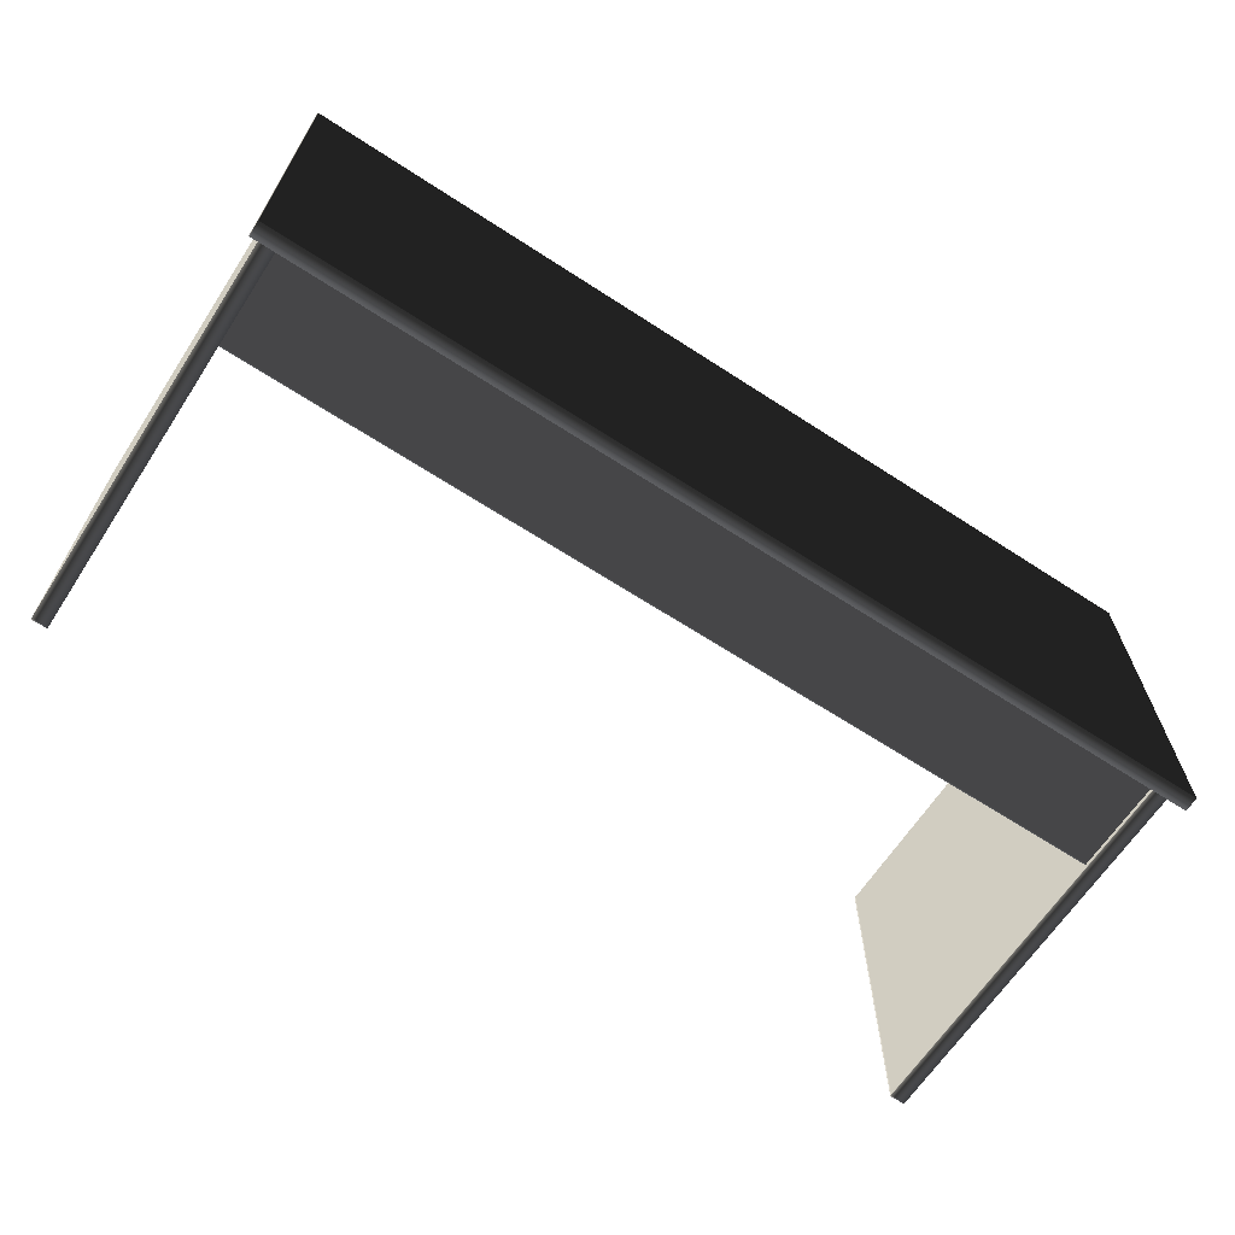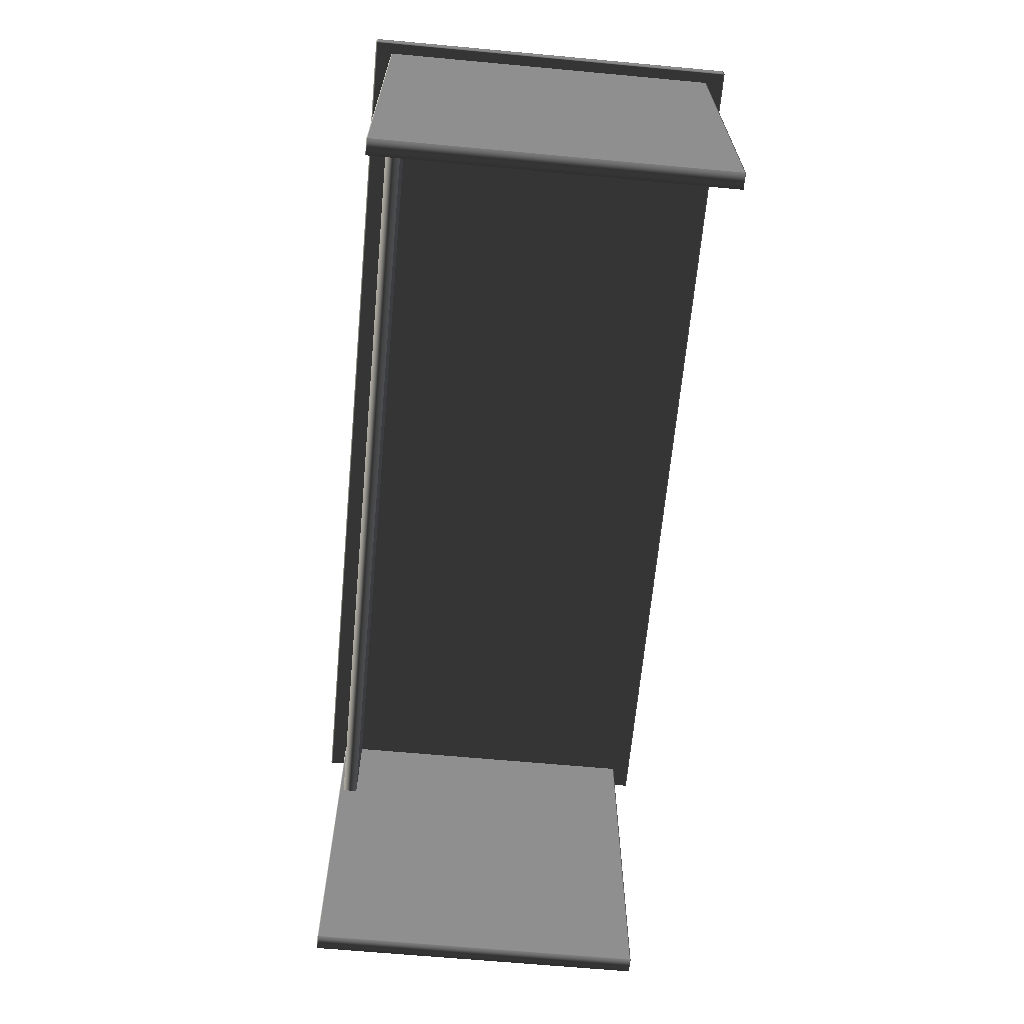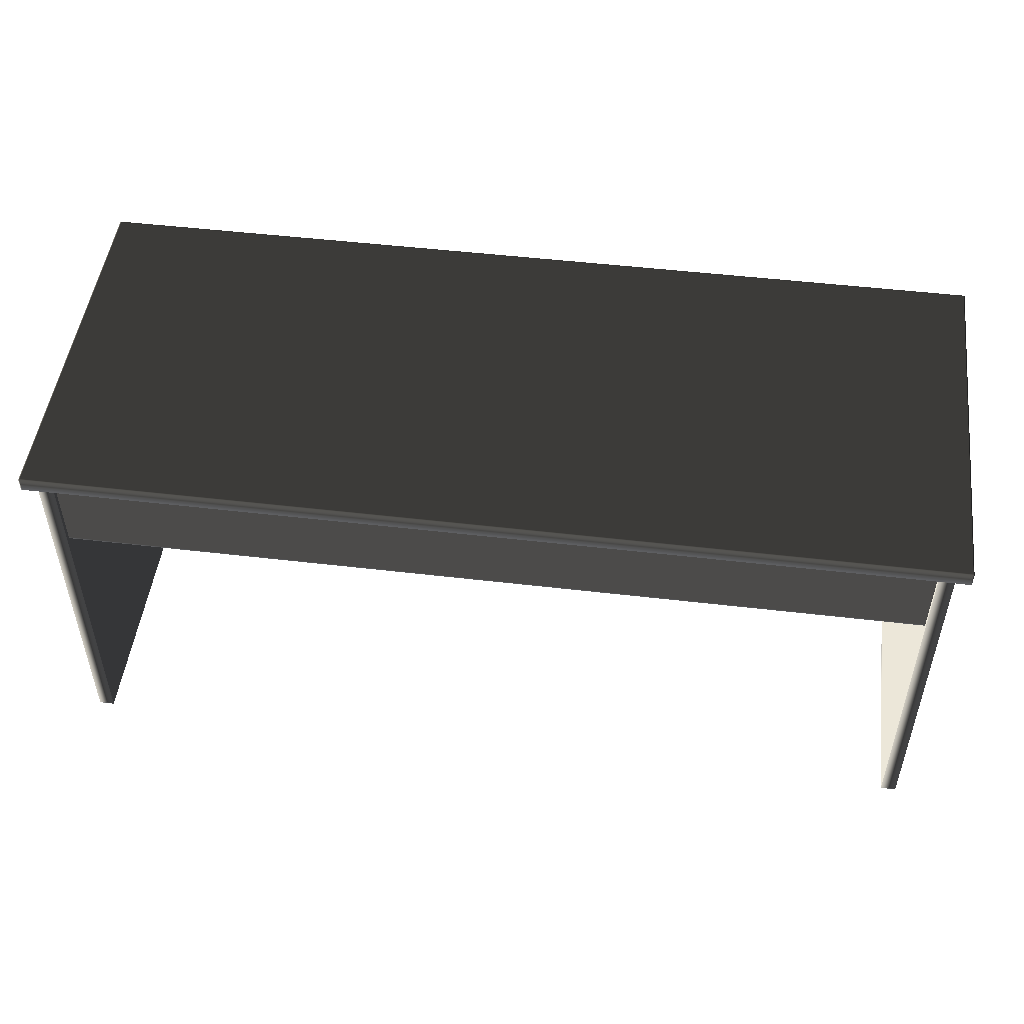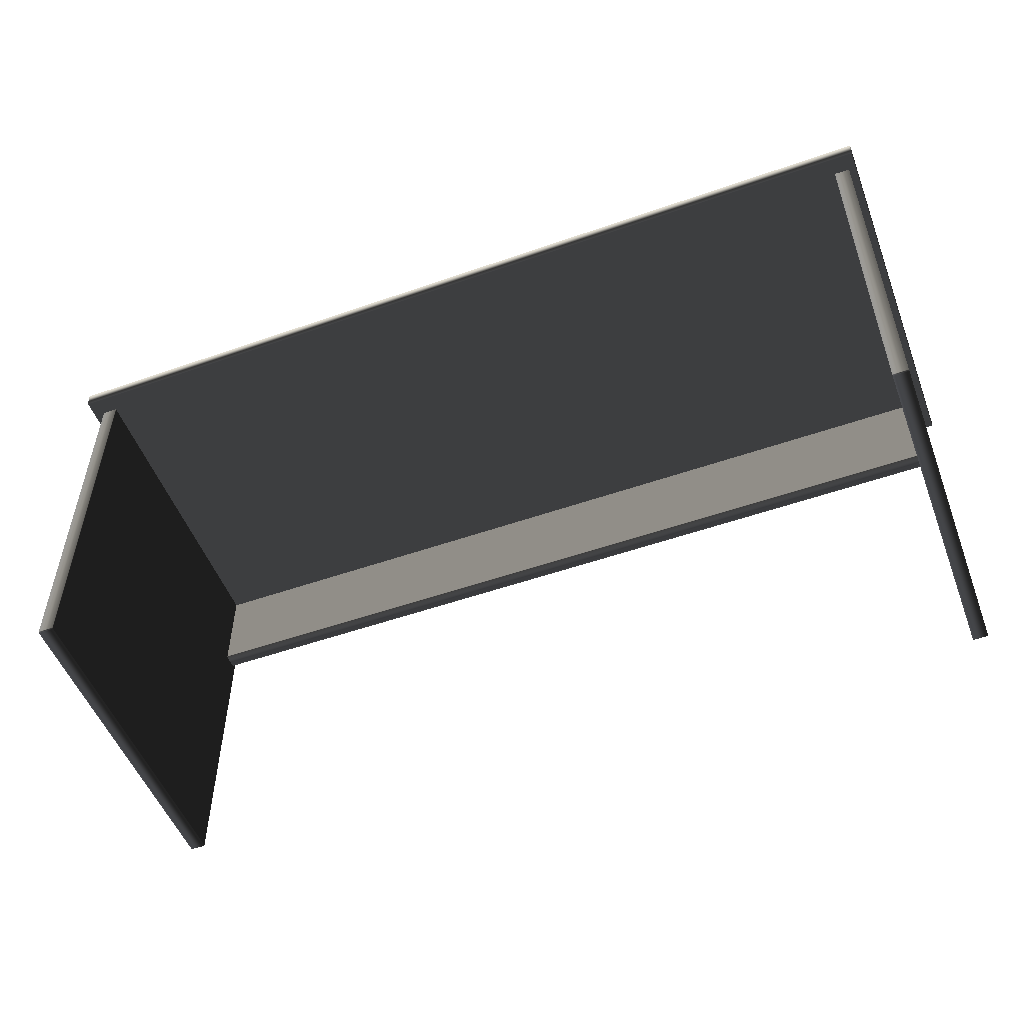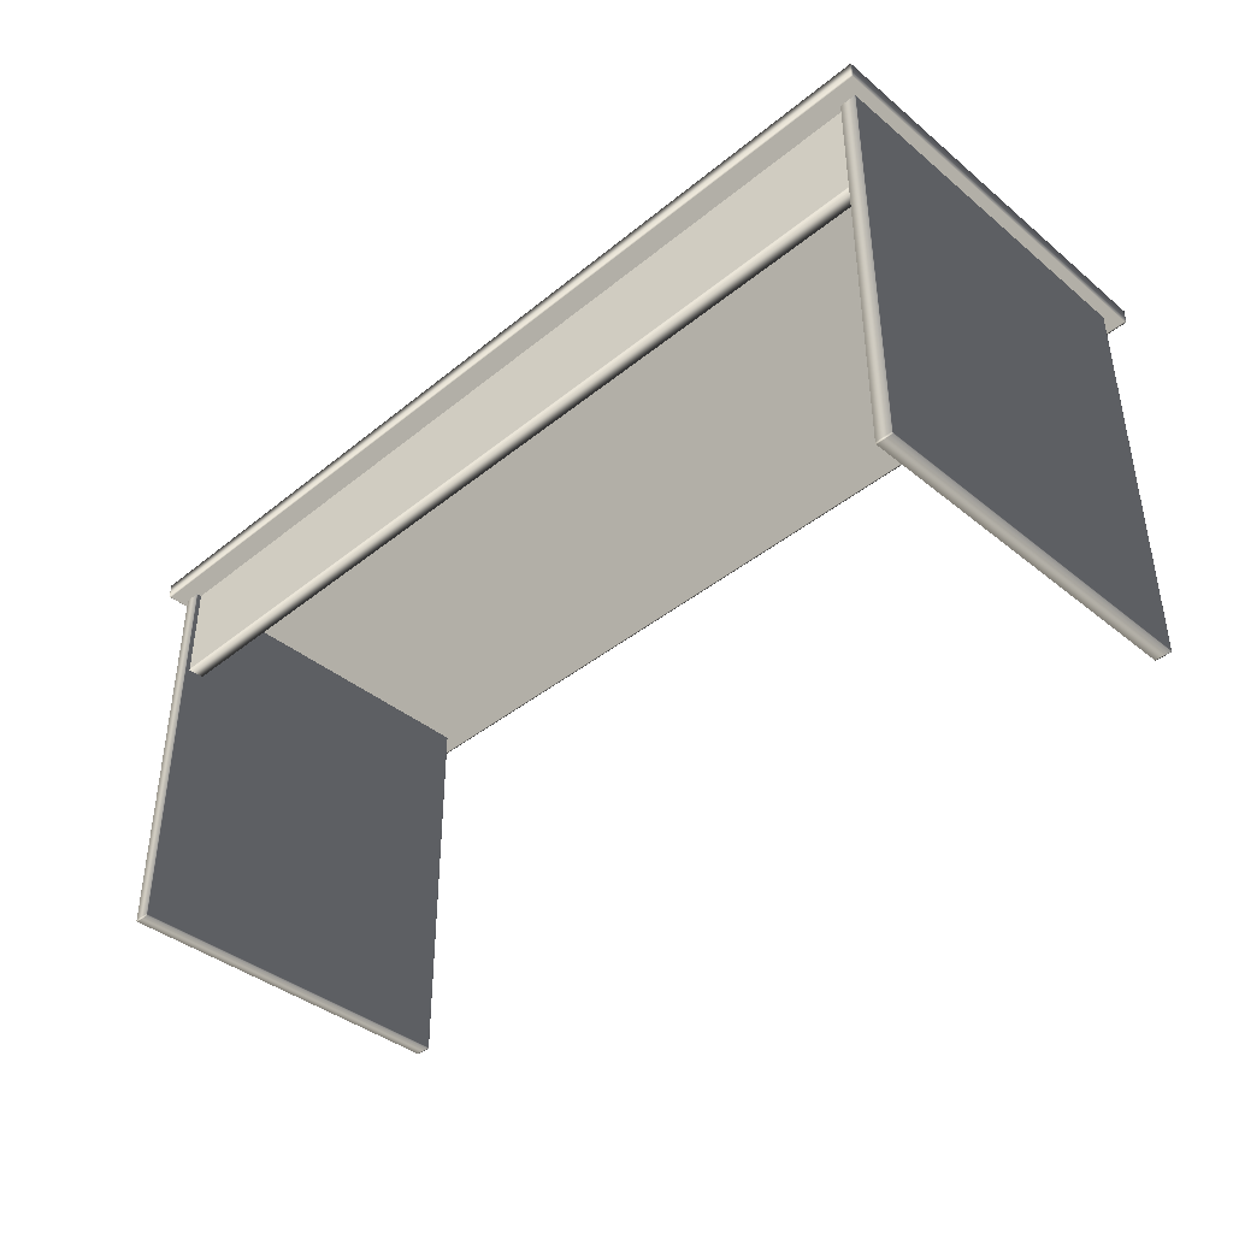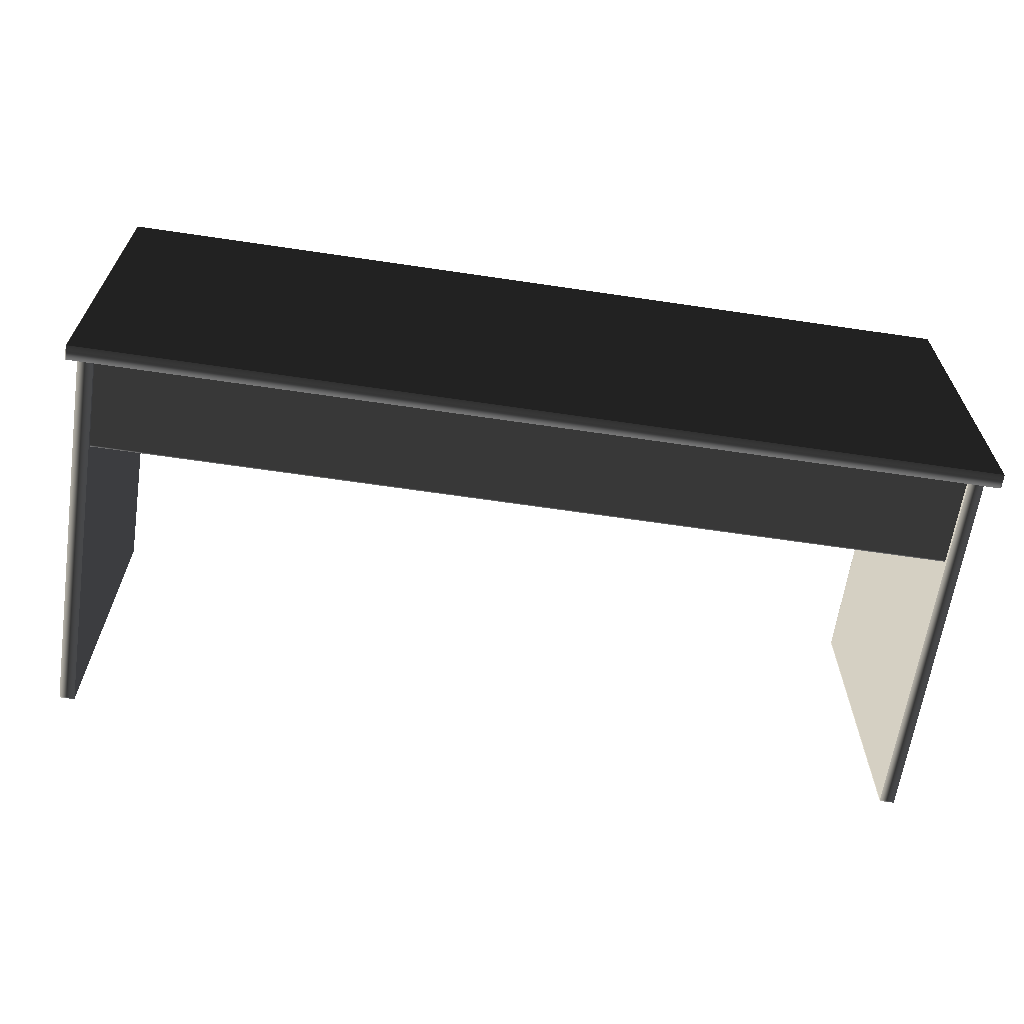
<metadata>
{"format":"obj","ext":"obj","renderer":"f3d","projection":"perspective","resolution":1024,"background":"white","views":[{"elev":-65.3,"azim":-33.2,"up":"+Y"},{"elev":-65.4,"azim":84.7,"up":"+Z"},{"elev":49.8,"azim":7.4,"up":"+Z"},{"elev":-52.2,"azim":-159.3,"up":"+Z"},{"elev":-40.3,"azim":44.9,"up":"+Z"},{"elev":-64.3,"azim":-8.5,"up":"+Y"}]}
</metadata>
<code>
v 0.8478 0.6943 0.7766
v -0.8478 0.6974 0.7766
v 0.8478 0.6974 0.7766
v 0.8478 -0.006999 0.7496
v 0.8495 -0.003988 0.7496
v 0.8478 -0.003988 0.7496
v 0.8495 -0.003988 0.7496
v 0.8478 -0.006999 0.7496
v 0.8495 -0.006999 0.7496
v 0.8478 0.6943 0.7496
v 0.8495 0.6974 0.7496
v 0.8478 0.6974 0.7496
v 0.8495 0.6974 0.7496
v 0.8478 0.6943 0.7496
v 0.8495 0.6943 0.7496
v 0.8478 -0.003988 0.7496
v -0.8478 -0.006999 0.7496
v 0.8478 -0.006999 0.7496
v -0.8478 -0.003988 0.7496
v -0.8495 -0.006999 0.7496
v -0.8495 -0.003988 0.7496
v -0.8478 0.6943 0.7496
v -0.8495 0.6943 0.7496
v 0.8478 0.6943 0.7496
v 0.8495 0.6943 0.7496
v 0.8495 -0.003988 0.7496
v 0.8478 0.6974 0.7496
v -0.8478 0.6974 0.7496
v -0.8495 0.6974 0.7496
v 0.8495 -0.006999 0.7766
v 0.8495 -0.003988 0.7496
v 0.8495 -0.006999 0.7496
v 0.8495 -0.003988 0.7766
v 0.8495 0.6943 0.7496
v 0.8495 0.6943 0.7766
v 0.8495 0.6974 0.7496
v 0.8495 0.6974 0.7766
v -0.8495 -0.006999 0.7496
v -0.8495 -0.003988 0.7766
v -0.8495 -0.006999 0.7766
v -0.8495 -0.003988 0.7496
v -0.8495 0.6943 0.7766
v -0.8495 0.6943 0.7496
v -0.8495 0.6974 0.7766
v -0.8495 0.6974 0.7496
v 0.8495 0.6974 0.7766
v 0.8478 0.6974 0.7496
v 0.8495 0.6974 0.7496
v 0.8478 0.6974 0.7766
v -0.8478 0.6974 0.7496
v -0.8478 0.6974 0.7766
v -0.8495 0.6974 0.7496
v -0.8495 0.6974 0.7766
v 0.8495 -0.006999 0.7496
v 0.8478 -0.006999 0.7766
v 0.8495 -0.006999 0.7766
v 0.8478 -0.006999 0.7496
v -0.8478 -0.006999 0.7766
v -0.8478 -0.006999 0.7496
v -0.8495 -0.006999 0.7766
v -0.8495 -0.006999 0.7496
v 0.8495 -0.003988 0.7766
v 0.8478 0.6943 0.7766
v 0.8495 0.6943 0.7766
v 0.8478 -0.003988 0.7766
v -0.8478 0.6943 0.7766
v -0.8478 0.6974 0.7766
v -0.8495 0.6974 0.7766
v -0.8495 0.6943 0.7766
v -0.8478 -0.003988 0.7766
v 0.8478 -0.006999 0.7766
v -0.8495 -0.003988 0.7766
v -0.8478 -0.006999 0.7766
v -0.8495 -0.006999 0.7766
v 0.8478 -0.003988 0.7766
v 0.8495 -0.006999 0.7766
v 0.8478 -0.006999 0.7766
v 0.8495 -0.003988 0.7766
v 0.8478 0.6974 0.7766
v 0.8495 0.6943 0.7766
v 0.8478 0.6943 0.7766
v 0.8495 0.6974 0.7766
v 0.7996 0.6621 0.7551
v 0.8285 0.6621 0.0329
v 0.8285 0.6621 0.7551
v 0.7996 0.6621 0.0329
v 0.8285 0.6621 0.02988
v 0.7996 0.6621 0.02988
v 0.8285 0.02507 0.7552
v 0.7996 0.02507 0.0329
v 0.7996 0.02507 0.7552
v 0.8285 0.02507 0.0329
v 0.7996 0.02507 0.02988
v 0.8285 0.02507 0.02988
v 0.7996 0.6621 0.02988
v 0.8285 0.6604 0.02988
v 0.8285 0.6621 0.02988
v 0.7996 0.6604 0.02988
v 0.8285 0.02677 0.02988
v 0.7996 0.02677 0.02988
v 0.8285 0.02507 0.02988
v 0.7996 0.02507 0.02988
v 0.8285 0.02677 0.7551
v 0.8285 0.02507 0.0329
v 0.8285 0.02507 0.7552
v 0.8285 0.02677 0.0329
v 0.8285 0.02677 0.02988
v 0.8285 0.02507 0.02988
v 0.8285 0.6604 0.02988
v 0.8285 0.6604 0.0329
v 0.8285 0.6621 0.02988
v 0.8285 0.6604 0.7551
v 0.8285 0.6621 0.0329
v 0.8285 0.6621 0.7551
v 0.7996 0.6604 0.7551
v 0.7996 0.6621 0.0329
v 0.7996 0.6621 0.7551
v 0.7996 0.6604 0.0329
v 0.7996 0.6604 0.02988
v 0.7996 0.6621 0.02988
v 0.7996 0.02677 0.02988
v 0.7996 0.02677 0.0329
v 0.7996 0.02507 0.02988
v 0.7996 0.02677 0.7551
v 0.7996 0.02507 0.0329
v 0.7996 0.02507 0.7552
v -0.8082 0.0343 0.5687
v 0.8008 0.06315 0.5687
v -0.8082 0.06315 0.5687
v 0.8008 0.0343 0.5687
v 0.8008 0.0343 0.5718
v -0.8082 0.0343 0.7548
v 0.8008 0.0343 0.7548
v -0.8082 0.0343 0.5718
v 0.8008 0.0343 0.5687
v -0.8082 0.0343 0.5687
v -0.8082 0.06315 0.5718
v 0.8008 0.06315 0.7548
v -0.8082 0.06315 0.7548
v 0.8008 0.06315 0.5718
v -0.8082 0.06315 0.5687
v 0.8008 0.06315 0.5687
v -0.8342 0.6621 0.7551
v -0.8054 0.6621 0.0329
v -0.8054 0.6621 0.7551
v -0.8342 0.6621 0.0329
v -0.8054 0.6621 0.02988
v -0.8342 0.6621 0.02988
v -0.8054 0.02507 0.7552
v -0.8342 0.02507 0.0329
v -0.8342 0.02507 0.7552
v -0.8054 0.02507 0.0329
v -0.8342 0.02507 0.02988
v -0.8054 0.02507 0.02988
v -0.8342 0.6621 0.02988
v -0.8054 0.6604 0.02988
v -0.8054 0.6621 0.02988
v -0.8342 0.6604 0.02988
v -0.8054 0.02677 0.02988
v -0.8342 0.02677 0.02988
v -0.8054 0.02507 0.02988
v -0.8342 0.02507 0.02988
v -0.8054 0.02677 0.7551
v -0.8054 0.02507 0.0329
v -0.8054 0.02507 0.7552
v -0.8054 0.02677 0.0329
v -0.8054 0.02677 0.02988
v -0.8054 0.02507 0.02988
v -0.8054 0.6604 0.02988
v -0.8054 0.6604 0.0329
v -0.8054 0.6621 0.02988
v -0.8054 0.6604 0.7551
v -0.8054 0.6621 0.0329
v -0.8054 0.6621 0.7551
v -0.8342 0.6604 0.7551
v -0.8342 0.6621 0.0329
v -0.8342 0.6621 0.7551
v -0.8342 0.6604 0.0329
v -0.8342 0.6604 0.02988
v -0.8342 0.6621 0.02988
v -0.8342 0.02677 0.02988
v -0.8342 0.02677 0.0329
v -0.8342 0.02507 0.02988
v -0.8342 0.02677 0.7551
v -0.8342 0.02507 0.0329
v -0.8342 0.02507 0.7552
g Table_Office_(1)_26495_75
f 1 3 2
f 4 6 5
f 7 9 8
f 10 12 11
f 13 15 14
f 16 18 17
f 17 19 16
f 19 17 20
f 20 21 19
f 22 19 21
f 21 23 22
f 24 16 19
f 19 22 24
f 16 24 25
f 25 26 16
f 27 24 22
f 22 28 27
f 28 22 23
f 23 29 28
f 30 32 31
f 31 33 30
f 33 31 34
f 34 35 33
f 35 34 36
f 36 37 35
f 38 40 39
f 39 41 38
f 41 39 42
f 42 43 41
f 43 42 44
f 44 45 43
f 46 48 47
f 47 49 46
f 49 47 50
f 50 51 49
f 51 50 52
f 52 53 51
f 54 56 55
f 55 57 54
f 57 55 58
f 58 59 57
f 59 58 60
f 60 61 59
f 62 64 63
f 63 65 62
f 65 63 66
f 67 66 63
f 66 67 68
f 68 69 66
f 66 70 65
f 70 66 69
f 71 65 70
f 69 72 70
f 70 73 71
f 73 70 72
f 72 74 73
f 75 77 76
f 76 78 75
f 79 81 80
f 80 82 79
f 83 85 84
f 84 86 83
f 86 84 87
f 87 88 86
f 89 91 90
f 90 92 89
f 92 90 93
f 93 94 92
f 95 97 96
f 96 98 95
f 98 96 99
f 99 100 98
f 100 99 101
f 101 102 100
f 103 105 104
f 104 106 103
f 107 106 104
f 104 108 107
f 106 107 109
f 103 106 110
f 109 110 106
f 110 109 111
f 110 112 103
f 111 113 110
f 112 110 113
f 113 114 112
f 115 117 116
f 116 118 115
f 119 118 116
f 116 120 119
f 118 119 121
f 115 118 122
f 121 122 118
f 122 121 123
f 122 124 115
f 123 125 122
f 124 122 125
f 125 126 124
f 127 129 128
f 128 130 127
f 131 133 132
f 132 134 131
f 135 131 134
f 134 136 135
f 137 139 138
f 138 140 137
f 141 137 140
f 140 142 141
f 143 145 144
f 144 146 143
f 146 144 147
f 147 148 146
f 149 151 150
f 150 152 149
f 152 150 153
f 153 154 152
f 155 157 156
f 156 158 155
f 158 156 159
f 159 160 158
f 160 159 161
f 161 162 160
f 163 165 164
f 164 166 163
f 167 166 164
f 164 168 167
f 166 167 169
f 163 166 170
f 169 170 166
f 170 169 171
f 170 172 163
f 171 173 170
f 172 170 173
f 173 174 172
f 175 177 176
f 176 178 175
f 179 178 176
f 176 180 179
f 178 179 181
f 175 178 182
f 181 182 178
f 182 181 183
f 182 184 175
f 183 185 182
f 184 182 185
f 185 186 184

</code>
